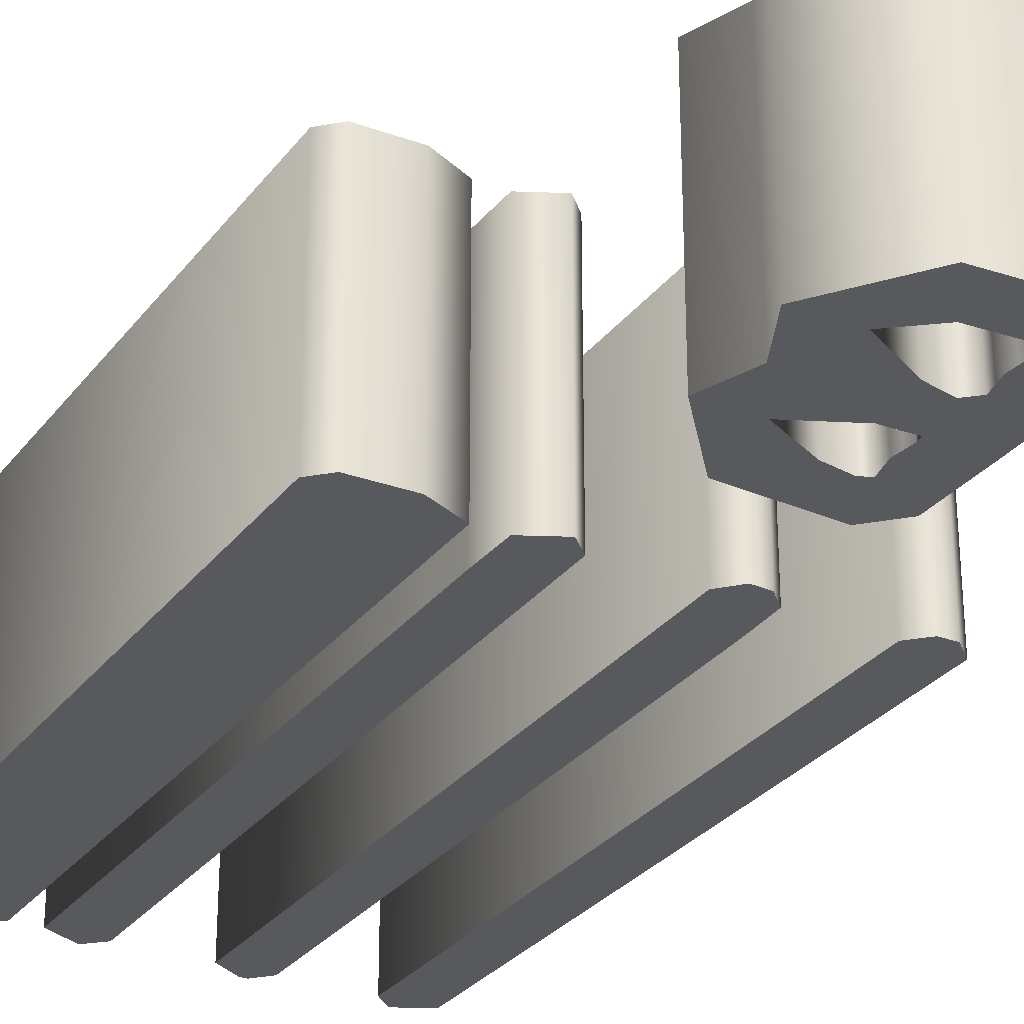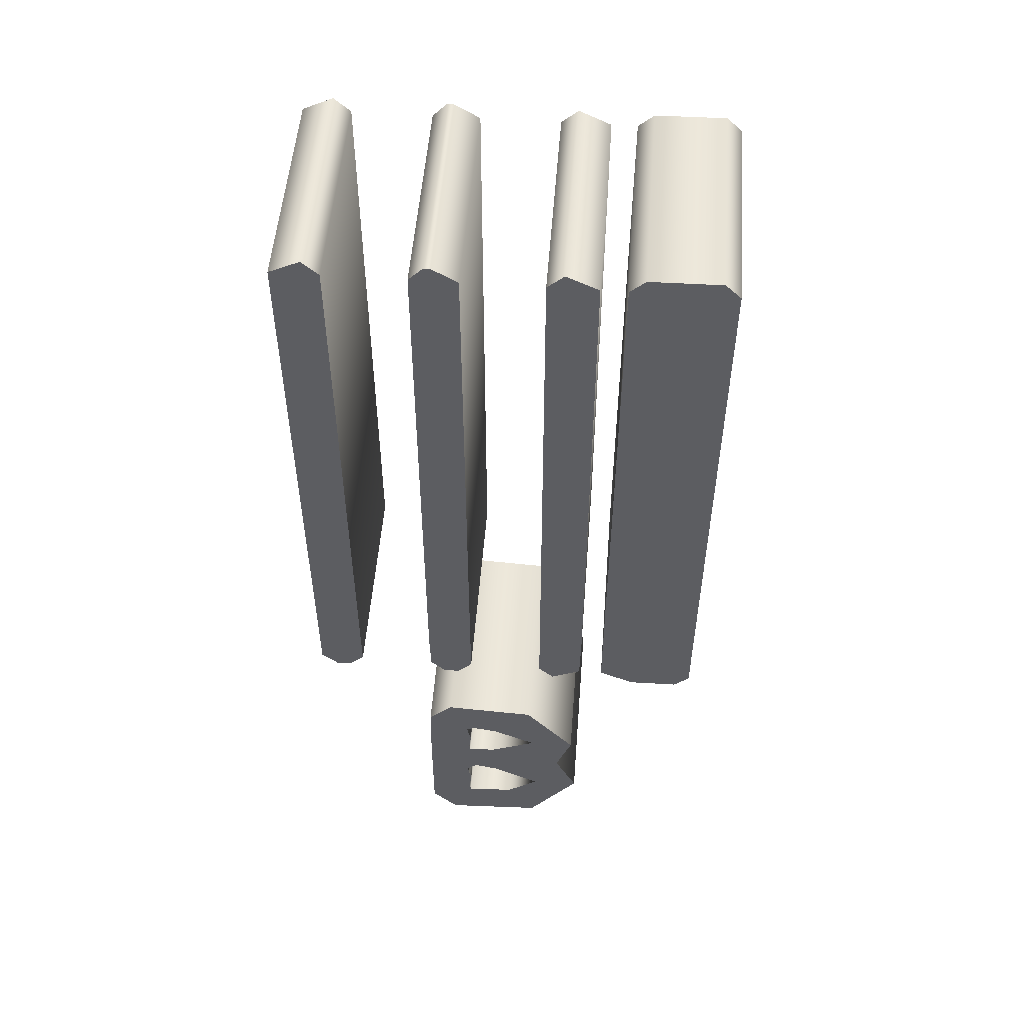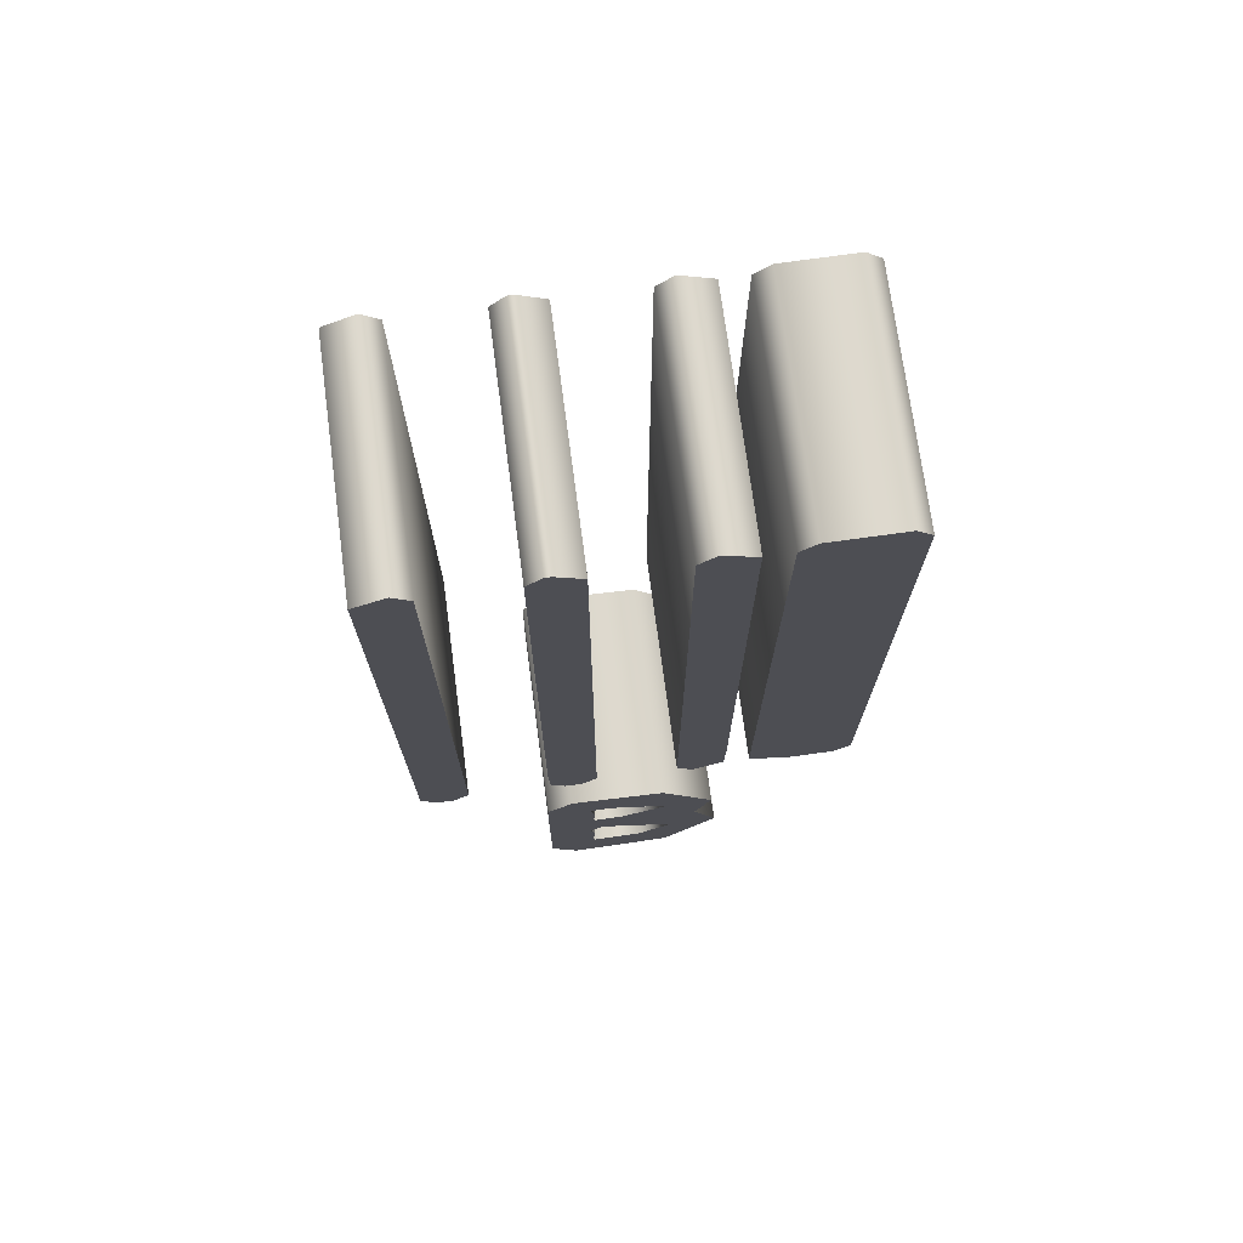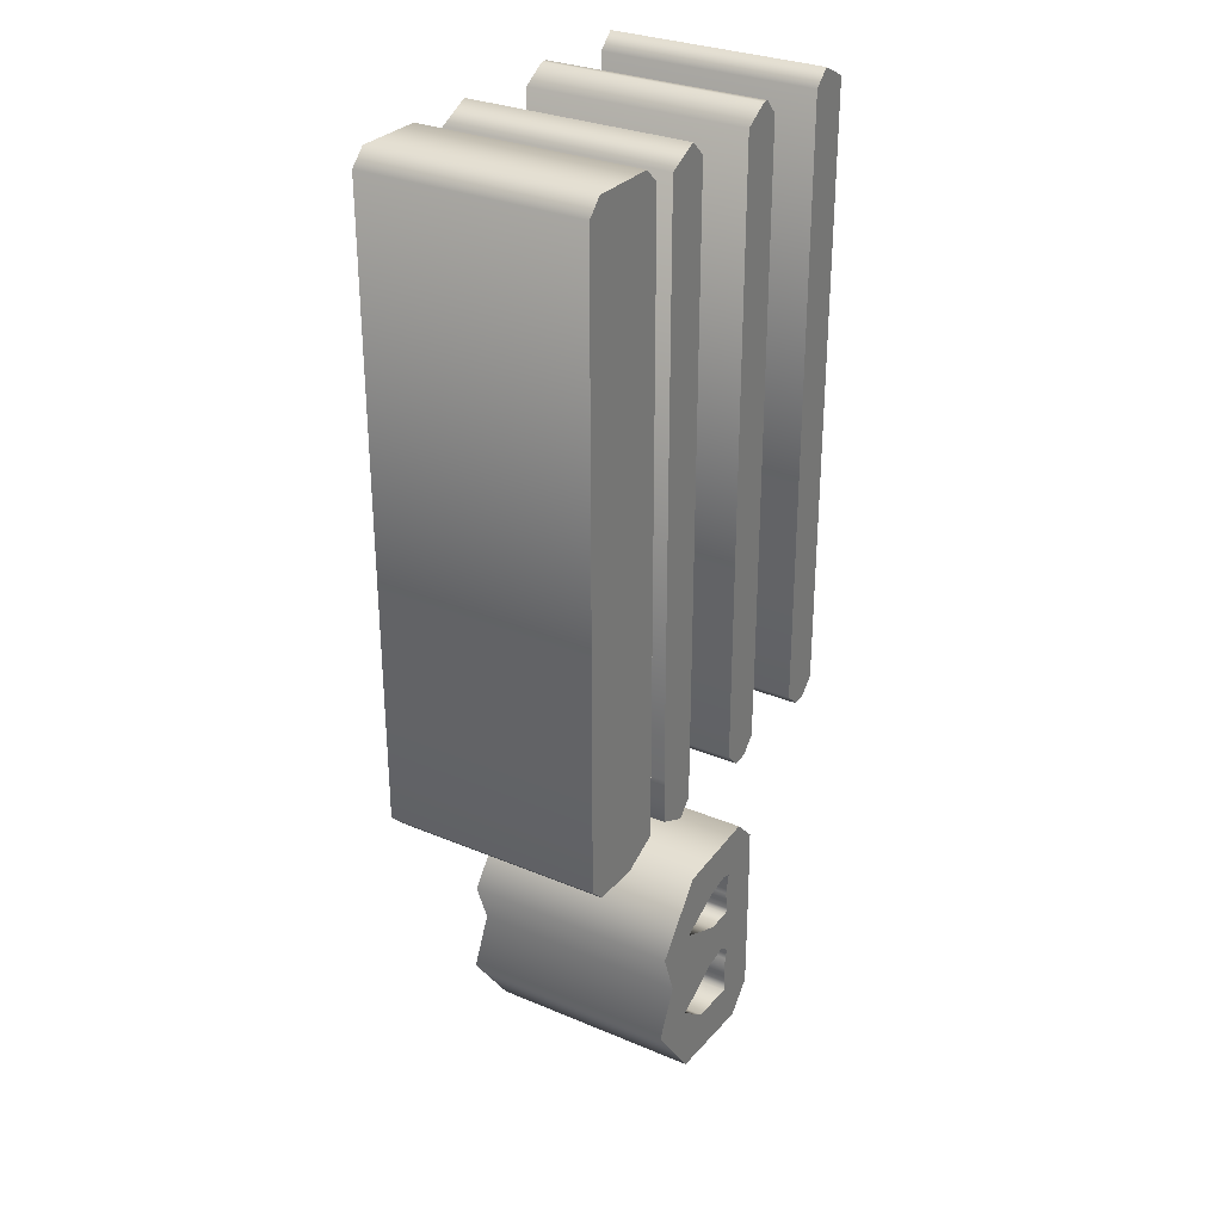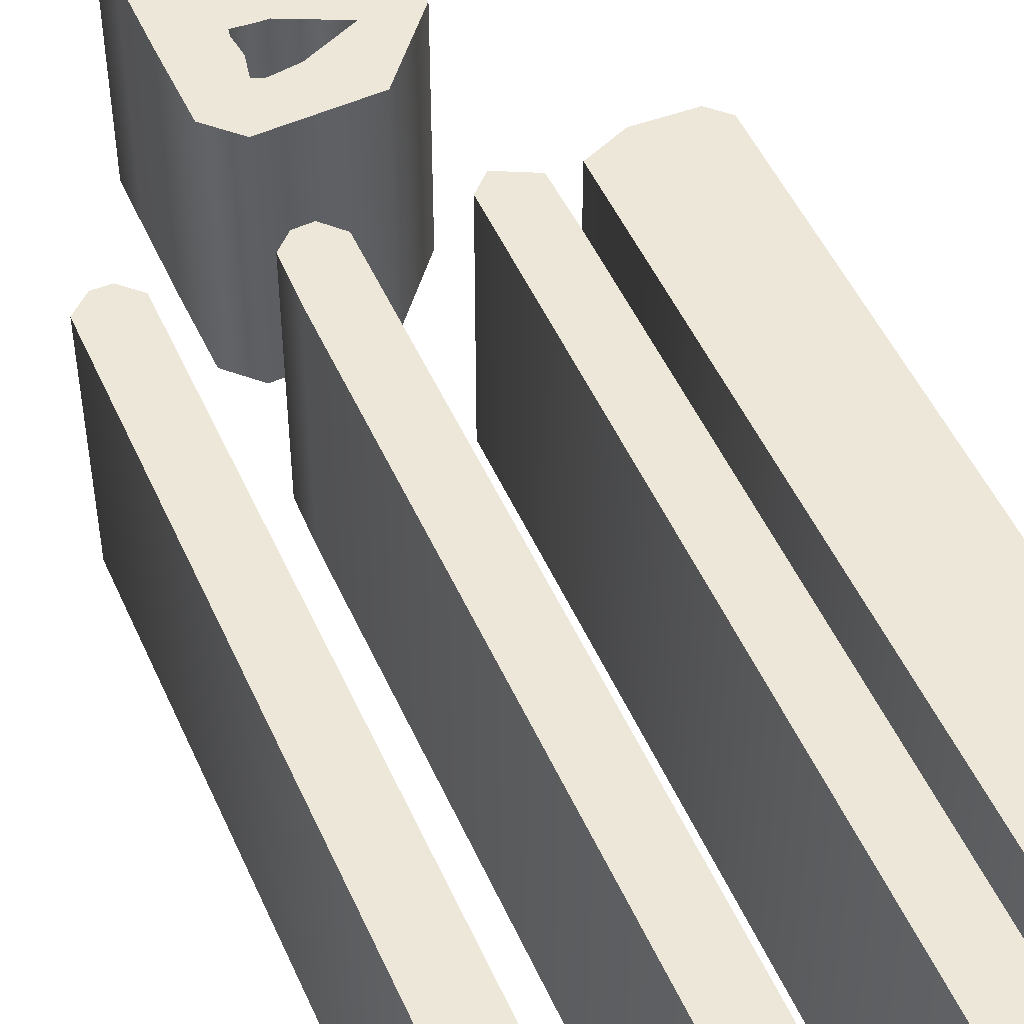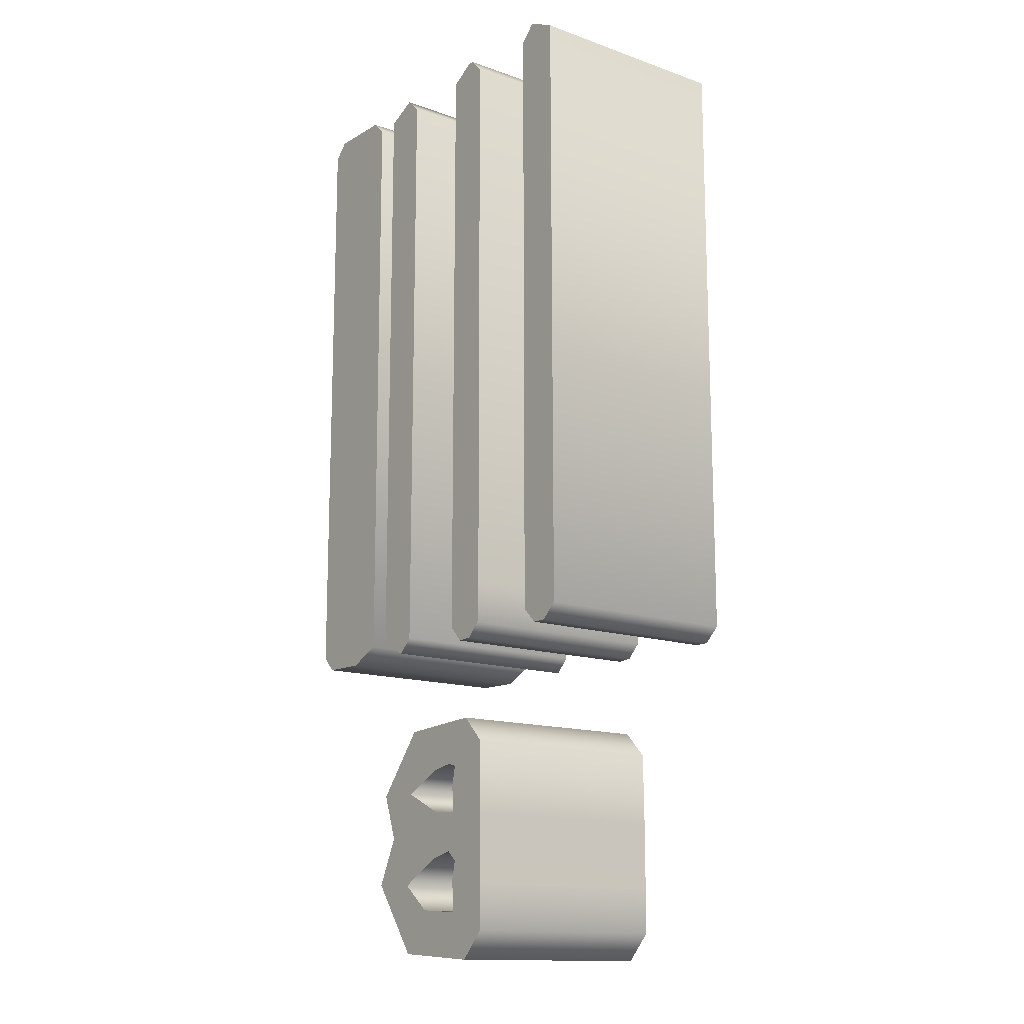
<metadata>
{"format":"obj","ext":"obj","renderer":"f3d","projection":"perspective","resolution":1024,"background":"white","views":[{"elev":-29.0,"azim":-29.6,"up":"+Z"},{"elev":52.7,"azim":-175.6,"up":"+Y"},{"elev":73.0,"azim":172.4,"up":"+Y"},{"elev":30.4,"azim":-58.7,"up":"+Y"},{"elev":49.7,"azim":156.7,"up":"+Z"},{"elev":-14.1,"azim":52.6,"up":"+Y"}]}
</metadata>
<code>
o B
v -0.03088 -0.4243 -0.1
v 0.05976 -0.4303 -0.1
v 0.08367 -0.4044 -0.1
v 0.08367 -0.3625 -0.1
v 0.08367 -0.2988 -0.1
v 0.08267 -0.2326 -0.1
v 0.05976 -0.2092 -0.1
v -0.0249 -0.2141 -0.1
v -0.07271 -0.2729 -0.1
v -0.05777 -0.3147 -0.1
v -0.07869 -0.3586 -0.1
v 0.04084 -0.2898 -0.1
v 0.03984 -0.2958 -0.1
v 0.0239 -0.2948 -0.1
v 0.01494 -0.2948 -0.1
v -0.02988 -0.2739 -0.1
v 0.01096 -0.254 -0.1
v 0.02241 -0.252 -0.1
v 0.03386 -0.25 -0.1
v 0.04283 -0.253 -0.1
v 0.03884 -0.2719 -0.1
v 0.03984 -0.2809 -0.1
v -0.03386 -0.3606 -0.1
v 0.01096 -0.3367 -0.1
v 0.02241 -0.3342 -0.1
v 0.03386 -0.3317 -0.1
v 0.04383 -0.3406 -0.1
v 0.04183 -0.3501 -0.1
v 0.03984 -0.3596 -0.1
v 0.04084 -0.3685 -0.1
v 0.04183 -0.3775 -0.1
v 0.04084 -0.3875 -0.1
v -0.003984 -0.3845 -0.1
v -0.1922 0.4502 -0.1
v -0.1922 -0.1195 -0.1
v -0.1783 -0.1335 -0.1
v -0.1335 -0.1345 -0.1
v -0.1006 -0.1195 -0.1
v -0.1016 0.4502 -0.1
v -0.1155 0.4631 -0.1
v -0.1783 0.4641 -0.1
v -0.07869 0.4502 -0.1
v -0.07869 -0.03486 -0.1
v -0.07869 -0.07669 -0.1
v -0.07769 -0.1195 -0.1
v -0.0498 -0.1335 -0.1
v -0.03586 -0.1195 -0.1
v -0.03486 0.4502 -0.1
v -0.0498 0.4641 -0.1
v 0.03586 0.4502 -0.1
v 0.03586 -0.1195 -0.1
v 0.0498 -0.1345 -0.1
v 0.06474 -0.1335 -0.1
v 0.07769 -0.1205 -0.1
v 0.07869 -0.08267 -0.1
v 0.07869 -0.04582 -0.1
v 0.07769 0.4502 -0.1
v 0.06474 0.4641 -0.1
v 0.05876 0.4641 -0.1
v 0.1643 0.4641 -0.1
v 0.1494 0.4502 -0.1
v 0.1504 -0.1195 -0.1
v 0.1643 -0.1335 -0.1
v 0.1783 -0.1335 -0.1
v 0.1932 -0.1195 -0.1
v 0.1922 0.4502 -0.1
v -0.03088 -0.4243 0.1
v 0.05976 -0.4303 0.1
v 0.08367 -0.4044 0.1
v 0.08367 -0.3625 0.1
v 0.08367 -0.2988 0.1
v 0.08267 -0.2326 0.1
v 0.05976 -0.2092 0.1
v -0.0249 -0.2141 0.1
v -0.07271 -0.2729 0.1
v -0.05777 -0.3147 0.1
v -0.07869 -0.3586 0.1
v 0.04084 -0.2898 0.1
v 0.03984 -0.2958 0.1
v 0.0239 -0.2948 0.1
v 0.01494 -0.2948 0.1
v -0.02988 -0.2739 0.1
v 0.01096 -0.254 0.1
v 0.02241 -0.252 0.1
v 0.03386 -0.25 0.1
v 0.04283 -0.253 0.1
v 0.03884 -0.2719 0.1
v 0.03984 -0.2809 0.1
v -0.03386 -0.3606 0.1
v 0.01096 -0.3367 0.1
v 0.02241 -0.3342 0.1
v 0.03386 -0.3317 0.1
v 0.04383 -0.3406 0.1
v 0.04183 -0.3501 0.1
v 0.03984 -0.3596 0.1
v 0.04084 -0.3685 0.1
v 0.04183 -0.3775 0.1
v 0.04084 -0.3875 0.1
v -0.003984 -0.3845 0.1
v -0.1922 0.4502 0.1
v -0.1922 -0.1195 0.1
v -0.1783 -0.1335 0.1
v -0.1335 -0.1345 0.1
v -0.1006 -0.1195 0.1
v -0.1016 0.4502 0.1
v -0.1155 0.4631 0.1
v -0.1783 0.4641 0.1
v -0.07869 0.4502 0.1
v -0.07869 -0.03486 0.1
v -0.07869 -0.07669 0.1
v -0.07769 -0.1195 0.1
v -0.0498 -0.1335 0.1
v -0.03586 -0.1195 0.1
v -0.03486 0.4502 0.1
v -0.0498 0.4641 0.1
v 0.03586 0.4502 0.1
v 0.03586 -0.1195 0.1
v 0.0498 -0.1345 0.1
v 0.06474 -0.1335 0.1
v 0.07769 -0.1205 0.1
v 0.07869 -0.08267 0.1
v 0.07869 -0.04582 0.1
v 0.07769 0.4502 0.1
v 0.06474 0.4641 0.1
v 0.05876 0.4641 0.1
v 0.1643 0.4641 0.1
v 0.1494 0.4502 0.1
v 0.1504 -0.1195 0.1
v 0.1643 -0.1335 0.1
v 0.1783 -0.1335 0.1
v 0.1932 -0.1195 0.1
v 0.1922 0.4502 0.1
v -0.1922 0.4502 0.1
v -0.1922 0.4502 -0.1
v -0.1922 -0.1195 0.1
v -0.1922 -0.1195 -0.1
v -0.1783 -0.1335 0.1
v -0.1783 -0.1335 -0.1
v -0.1335 -0.1345 0.1
v -0.1335 -0.1345 -0.1
v -0.1006 -0.1195 0.1
v -0.1006 -0.1195 -0.1
v -0.1016 0.4502 0.1
v -0.1016 0.4502 -0.1
v -0.1155 0.4631 0.1
v -0.1155 0.4631 -0.1
v -0.1783 0.4641 0.1
v -0.1783 0.4641 -0.1
v -0.07869 0.4502 0.1
v -0.07869 0.4502 -0.1
v -0.07869 -0.03486 0.1
v -0.07869 -0.03486 -0.1
v -0.07869 -0.07669 0.1
v -0.07869 -0.07669 -0.1
v -0.07769 -0.1195 0.1
v -0.07769 -0.1195 -0.1
v -0.0498 -0.1335 0.1
v -0.0498 -0.1335 -0.1
v -0.03586 -0.1195 0.1
v -0.03586 -0.1195 -0.1
v -0.03486 0.4502 0.1
v -0.03486 0.4502 -0.1
v -0.0498 0.4641 0.1
v -0.0498 0.4641 -0.1
v 0.03586 0.4502 0.1
v 0.03586 0.4502 -0.1
v 0.03586 -0.1195 0.1
v 0.03586 -0.1195 -0.1
v 0.0498 -0.1345 0.1
v 0.0498 -0.1345 -0.1
v 0.06474 -0.1335 0.1
v 0.06474 -0.1335 -0.1
v 0.07769 -0.1205 0.1
v 0.07769 -0.1205 -0.1
v 0.07869 -0.08267 0.1
v 0.07869 -0.08267 -0.1
v 0.07869 -0.04582 0.1
v 0.07869 -0.04582 -0.1
v 0.07769 0.4502 0.1
v 0.07769 0.4502 -0.1
v 0.06474 0.4641 0.1
v 0.06474 0.4641 -0.1
v 0.05876 0.4641 0.1
v 0.05876 0.4641 -0.1
v 0.1643 0.4641 0.1
v 0.1643 0.4641 -0.1
v 0.1494 0.4502 0.1
v 0.1494 0.4502 -0.1
v 0.1504 -0.1195 0.1
v 0.1504 -0.1195 -0.1
v 0.1643 -0.1335 0.1
v 0.1643 -0.1335 -0.1
v 0.1783 -0.1335 0.1
v 0.1783 -0.1335 -0.1
v 0.1932 -0.1195 0.1
v 0.1932 -0.1195 -0.1
v 0.1922 0.4502 0.1
v 0.1922 0.4502 -0.1
v -0.03088 -0.4243 0.1
v -0.03088 -0.4243 -0.1
v 0.05976 -0.4303 0.1
v 0.05976 -0.4303 -0.1
v 0.08367 -0.4044 0.1
v 0.08367 -0.4044 -0.1
v 0.08367 -0.3625 0.1
v 0.08367 -0.3625 -0.1
v 0.08367 -0.2988 0.1
v 0.08367 -0.2988 -0.1
v 0.08267 -0.2326 0.1
v 0.08267 -0.2326 -0.1
v 0.05976 -0.2092 0.1
v 0.05976 -0.2092 -0.1
v -0.0249 -0.2141 0.1
v -0.0249 -0.2141 -0.1
v -0.07271 -0.2729 0.1
v -0.07271 -0.2729 -0.1
v -0.05777 -0.3147 0.1
v -0.05777 -0.3147 -0.1
v -0.07869 -0.3586 0.1
v -0.07869 -0.3586 -0.1
v 0.04084 -0.2898 0.1
v 0.04084 -0.2898 -0.1
v 0.03984 -0.2958 0.1
v 0.03984 -0.2958 -0.1
v 0.0239 -0.2948 0.1
v 0.0239 -0.2948 -0.1
v 0.01494 -0.2948 0.1
v 0.01494 -0.2948 -0.1
v -0.02988 -0.2739 0.1
v -0.02988 -0.2739 -0.1
v 0.01096 -0.254 0.1
v 0.01096 -0.254 -0.1
v 0.02241 -0.252 0.1
v 0.02241 -0.252 -0.1
v 0.03386 -0.25 0.1
v 0.03386 -0.25 -0.1
v 0.04283 -0.253 0.1
v 0.04283 -0.253 -0.1
v 0.03884 -0.2719 0.1
v 0.03884 -0.2719 -0.1
v 0.03984 -0.2809 0.1
v 0.03984 -0.2809 -0.1
v -0.03386 -0.3606 0.1
v -0.03386 -0.3606 -0.1
v 0.01096 -0.3367 0.1
v 0.01096 -0.3367 -0.1
v 0.02241 -0.3342 0.1
v 0.02241 -0.3342 -0.1
v 0.03386 -0.3317 0.1
v 0.03386 -0.3317 -0.1
v 0.04383 -0.3406 0.1
v 0.04383 -0.3406 -0.1
v 0.04183 -0.3501 0.1
v 0.04183 -0.3501 -0.1
v 0.03984 -0.3596 0.1
v 0.03984 -0.3596 -0.1
v 0.04084 -0.3685 0.1
v 0.04084 -0.3685 -0.1
v 0.04183 -0.3775 0.1
v 0.04183 -0.3775 -0.1
v 0.04084 -0.3875 0.1
v 0.04084 -0.3875 -0.1
v -0.003984 -0.3845 0.1
v -0.003984 -0.3845 -0.1
f 40 34 41
f 39 34 40
f 38 34 39
f 38 35 34
f 37 35 38
f 37 36 35
f 48 42 49
f 47 42 48
f 47 43 42
f 47 44 43
f 47 45 44
f 46 45 47
f 57 59 58
f 57 50 59
f 56 50 57
f 56 51 50
f 55 51 56
f 54 51 55
f 54 52 51
f 53 52 54
f 66 61 60
f 65 61 66
f 65 62 61
f 64 62 65
f 64 63 62
f 6 8 7
f 6 9 8
f 5 20 6
f 20 19 6
f 19 17 6
f 17 9 6
f 18 17 19
f 5 21 20
f 16 9 17
f 5 22 21
f 16 10 9
f 15 10 16
f 5 12 22
f 5 13 12
f 13 15 14
f 13 10 15
f 5 10 13
f 4 26 5
f 26 10 5
f 26 25 10
f 25 24 10
f 24 11 10
f 4 27 26
f 23 11 24
f 4 28 27
f 4 29 28
f 23 1 11
f 4 30 29
f 33 1 23
f 3 30 4
f 3 31 30
f 3 32 31
f 32 1 33
f 3 1 32
f 2 1 3
f 106 107 100
f 105 106 100
f 104 105 100
f 104 100 101
f 103 104 101
f 103 101 102
f 114 115 108
f 113 114 108
f 113 108 109
f 113 109 110
f 113 110 111
f 112 113 111
f 123 124 125
f 123 125 116
f 122 123 116
f 122 116 117
f 121 122 117
f 120 121 117
f 120 117 118
f 119 120 118
f 132 126 127
f 131 132 127
f 131 127 128
f 130 131 128
f 130 128 129
f 72 73 74
f 72 74 75
f 71 72 86
f 86 72 85
f 85 72 83
f 83 72 75
f 84 85 83
f 71 86 87
f 82 83 75
f 71 87 88
f 82 75 76
f 81 82 76
f 71 88 78
f 71 78 79
f 79 80 81
f 79 81 76
f 71 79 76
f 70 71 92
f 92 71 76
f 92 76 91
f 91 76 90
f 90 76 77
f 70 92 93
f 89 90 77
f 70 93 94
f 70 94 95
f 89 77 67
f 70 95 96
f 99 89 67
f 69 70 96
f 69 96 97
f 69 97 98
f 98 99 67
f 69 98 67
f 68 69 67
f 134 136 135 133
f 136 138 137 135
f 138 140 139 137
f 140 142 141 139
f 142 144 143 141
f 144 146 145 143
f 146 148 147 145
f 148 134 133 147
f 150 152 151 149
f 152 154 153 151
f 154 156 155 153
f 156 158 157 155
f 158 160 159 157
f 160 162 161 159
f 162 164 163 161
f 164 150 149 163
f 166 168 167 165
f 168 170 169 167
f 170 172 171 169
f 172 174 173 171
f 174 176 175 173
f 176 178 177 175
f 178 180 179 177
f 180 182 181 179
f 182 184 183 181
f 184 166 165 183
f 186 188 187 185
f 188 190 189 187
f 190 192 191 189
f 192 194 193 191
f 194 196 195 193
f 196 198 197 195
f 198 186 185 197
f 200 202 201 199
f 202 204 203 201
f 204 206 205 203
f 206 208 207 205
f 208 210 209 207
f 210 212 211 209
f 212 214 213 211
f 214 216 215 213
f 216 218 217 215
f 218 220 219 217
f 220 200 199 219
f 222 224 223 221
f 224 226 225 223
f 226 228 227 225
f 228 230 229 227
f 230 232 231 229
f 232 234 233 231
f 234 236 235 233
f 236 238 237 235
f 238 240 239 237
f 240 242 241 239
f 242 222 221 241
f 244 246 245 243
f 246 248 247 245
f 248 250 249 247
f 250 252 251 249
f 252 254 253 251
f 254 256 255 253
f 256 258 257 255
f 258 260 259 257
f 260 262 261 259
f 262 264 263 261
f 264 244 243 263

</code>
